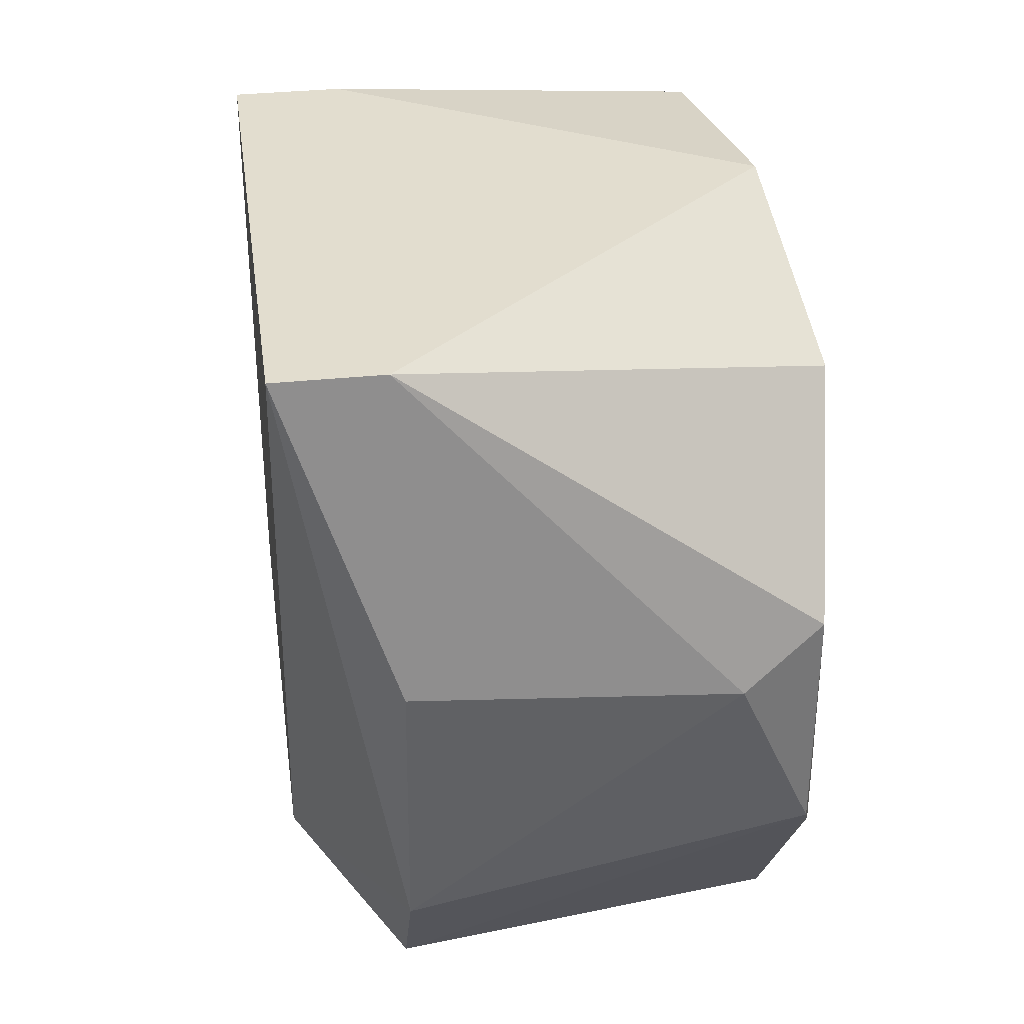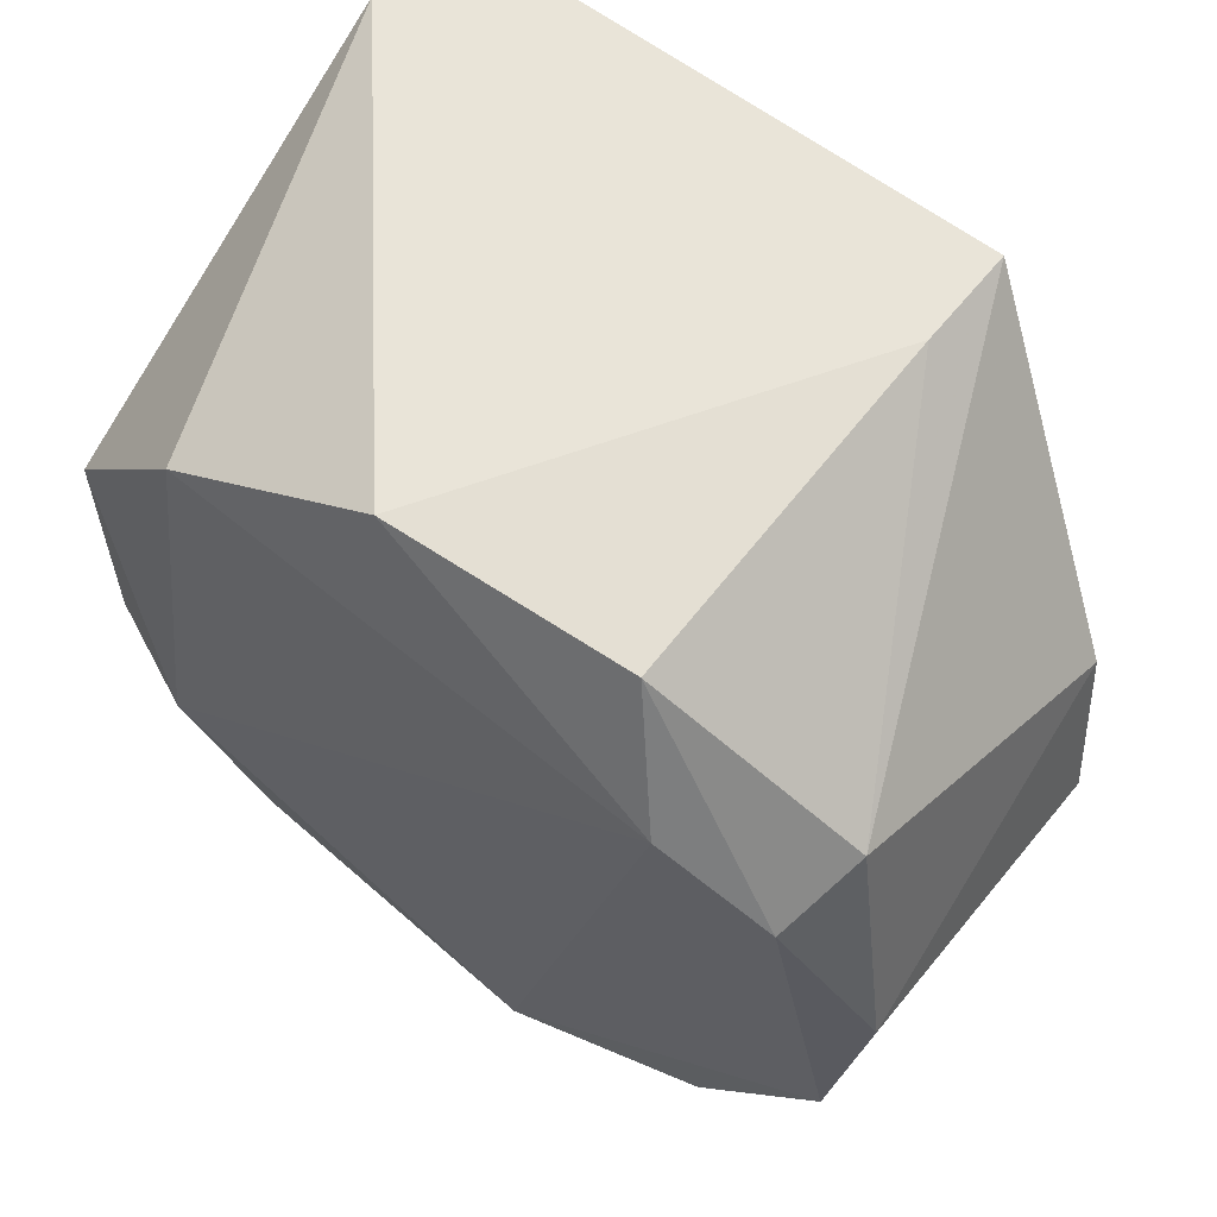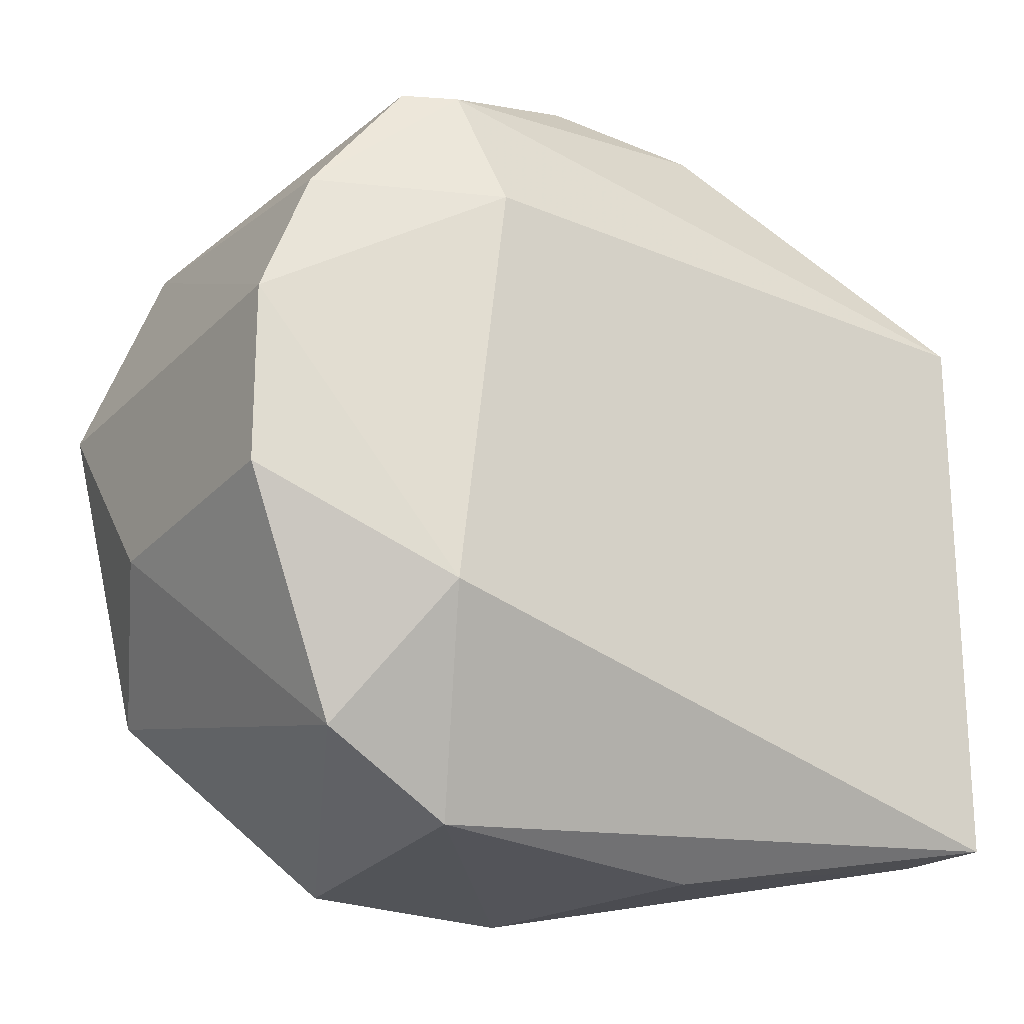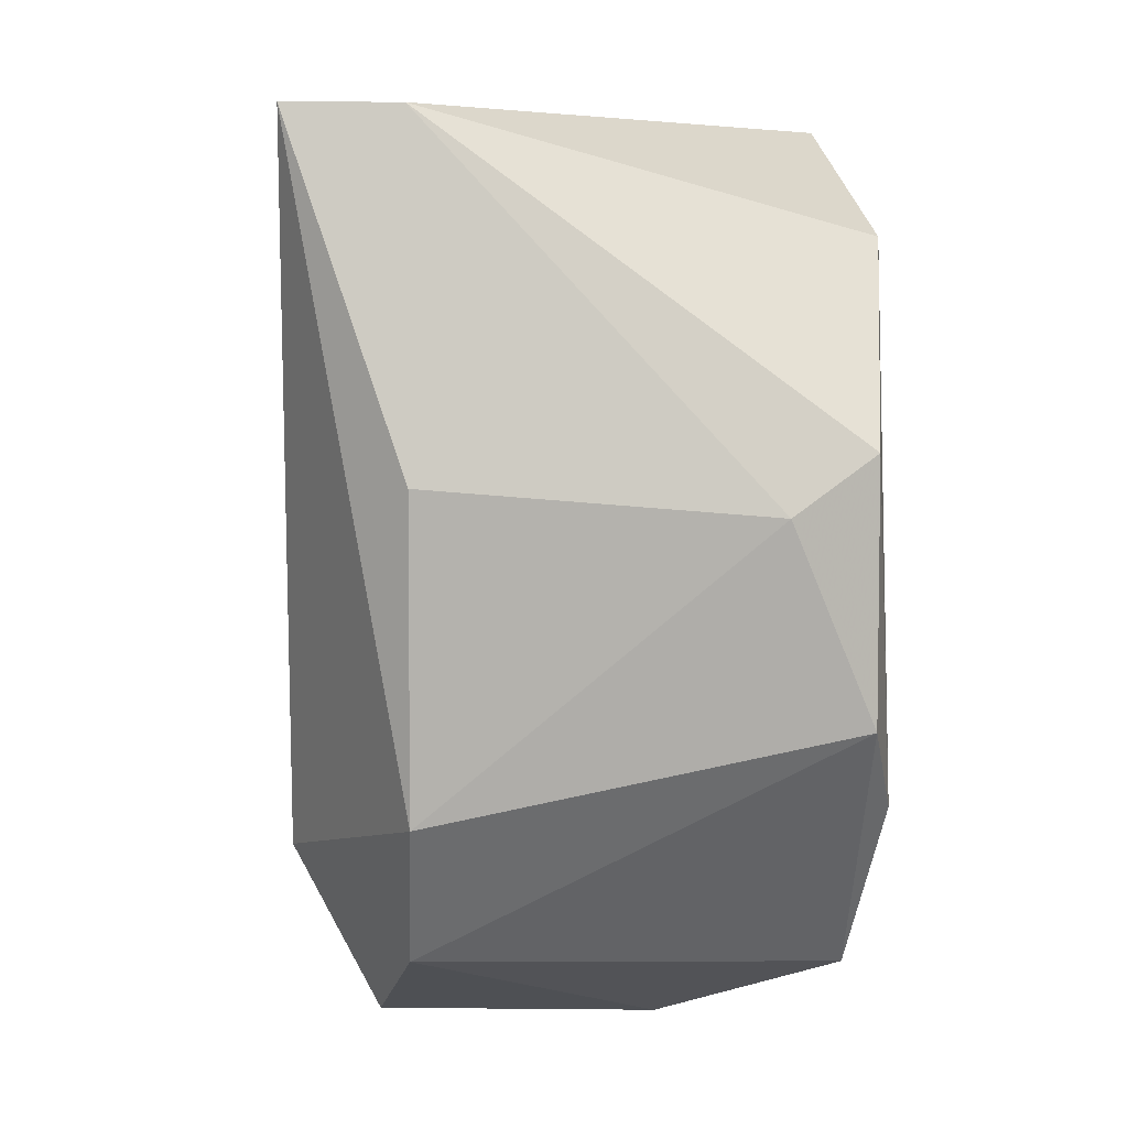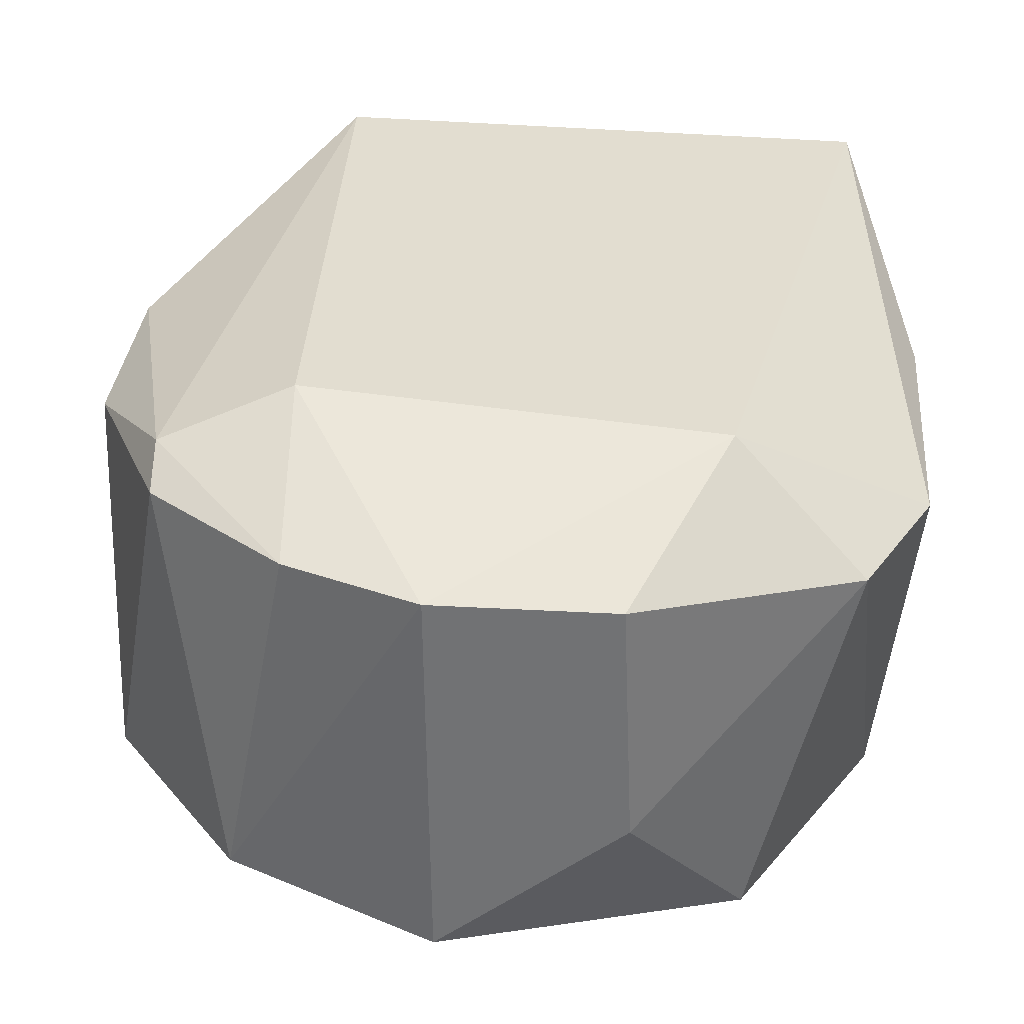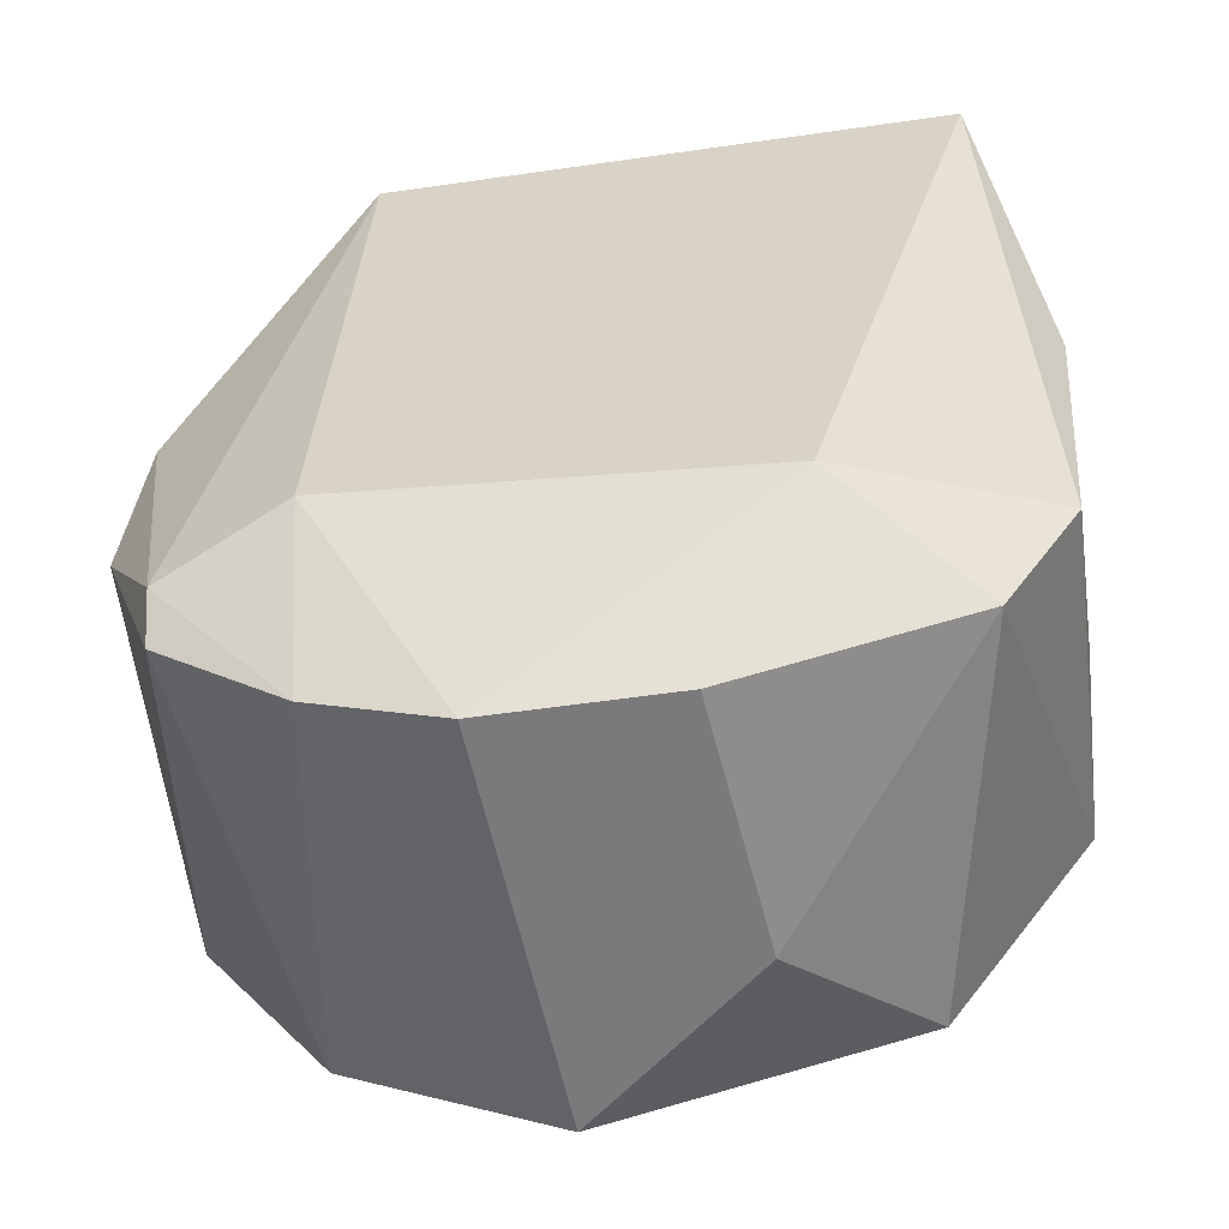
<metadata>
{"format":"obj","ext":"obj","renderer":"f3d","projection":"perspective","resolution":1024,"background":"white","views":[{"elev":34.9,"azim":-7.9,"up":"+Z"},{"elev":60.0,"azim":128.3,"up":"+Z"},{"elev":-20.5,"azim":-123.9,"up":"+Y"},{"elev":5.6,"azim":-4.0,"up":"+Z"},{"elev":-55.4,"azim":-93.2,"up":"+Z"},{"elev":-58.2,"azim":-81.6,"up":"+Z"}]}
</metadata>
<code>
v 0.0613 -0.08476 -0.001396
v 0.04971 -0.0693 0.03985
v 0.04455 -0.0693 0.03985
v 0.04455 -0.09764 0.03985
v 0.07032 -0.0912 0.03468
v 0.06775 -0.05899 0.0115
v 0.04842 -0.06801 0.001183
v 0.04971 -0.09893 0.01021
v 0.06903 -0.09893 0.01407
v 0.06775 -0.0693 0.03855
v 0.04971 -0.05899 0.02567
v 0.06903 -0.07575 -0.001396
v 0.04455 -0.08862 0.007627
v 0.04713 -0.06157 0.008915
v 0.06903 -0.06157 0.02824
v 0.04842 -0.08347 -0.001396
v 0.06903 -0.08089 0.03985
v 0.06517 -0.1002 0.02309
v 0.06903 -0.0912 0.002471
v 0.06517 -0.06028 0.03082
v 0.04455 -0.06801 0.01021
v 0.04971 -0.09507 0.003759
v 0.07032 -0.06673 0.03211
v 0.07032 -0.09507 0.01021
v 0.06775 -0.06543 0.002471
v 0.04971 -0.09764 0.03985
v 0.05099 -0.0577 0.01794
v 0.06903 -0.09893 0.02567
v 0.04971 -0.1002 0.02438
v 0.04842 -0.06157 0.006339
v 0.06646 -0.0577 0.01923
v 0.04842 -0.07446 -0.001396
f 8 18 29
f 4 8 29
f 26 18 28
f 5 26 28
f 9 24 28
f 14 11 27
f 18 9 28
f 5 17 26
f 17 4 26
f 26 4 29
f 6 12 25
f 24 5 28
f 18 26 29
f 11 20 31
f 6 25 30
f 25 7 30
f 27 6 30
f 14 27 30
f 15 6 31
f 20 15 31
f 6 27 31
f 27 11 31
f 12 16 32
f 16 13 32
f 13 21 32
f 21 7 32
f 12 23 24
f 25 12 32
f 7 14 30
f 23 5 24
f 15 10 23
f 9 19 24
f 7 25 32
f 2 3 4
f 4 3 13
f 19 12 24
f 3 11 14
f 12 1 16
f 2 4 17
f 10 2 17
f 8 9 18
f 1 12 19
f 3 2 20
f 2 10 20
f 11 3 20
f 8 4 13
f 13 3 21
f 10 15 20
f 10 17 23
f 6 15 23
f 12 6 23
f 1 19 22
f 19 9 22
f 17 5 23
f 16 1 22
f 8 13 22
f 9 8 22
f 3 14 21
f 14 7 21
f 13 16 22

</code>
